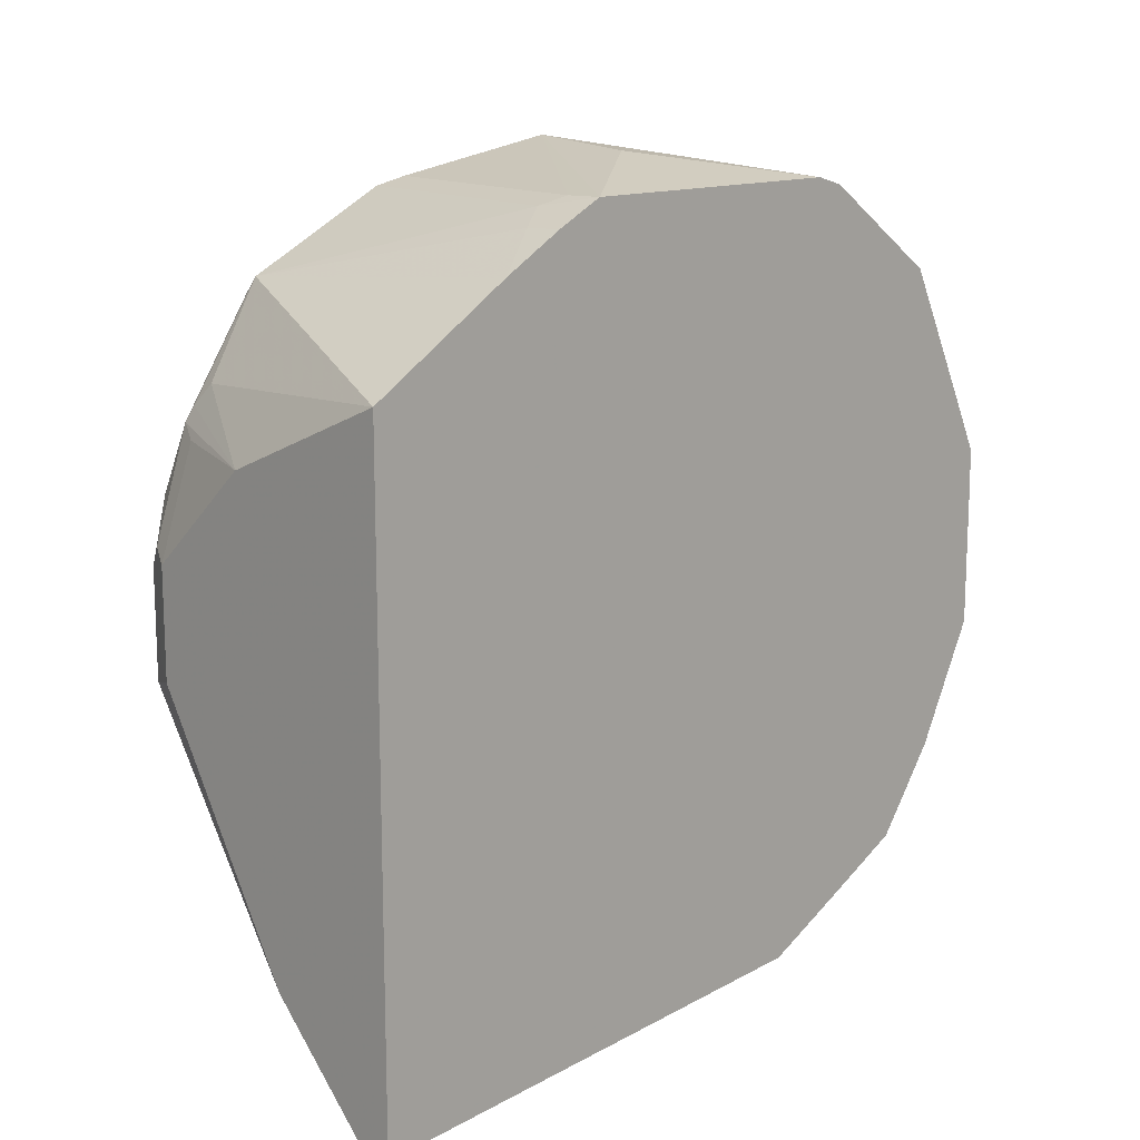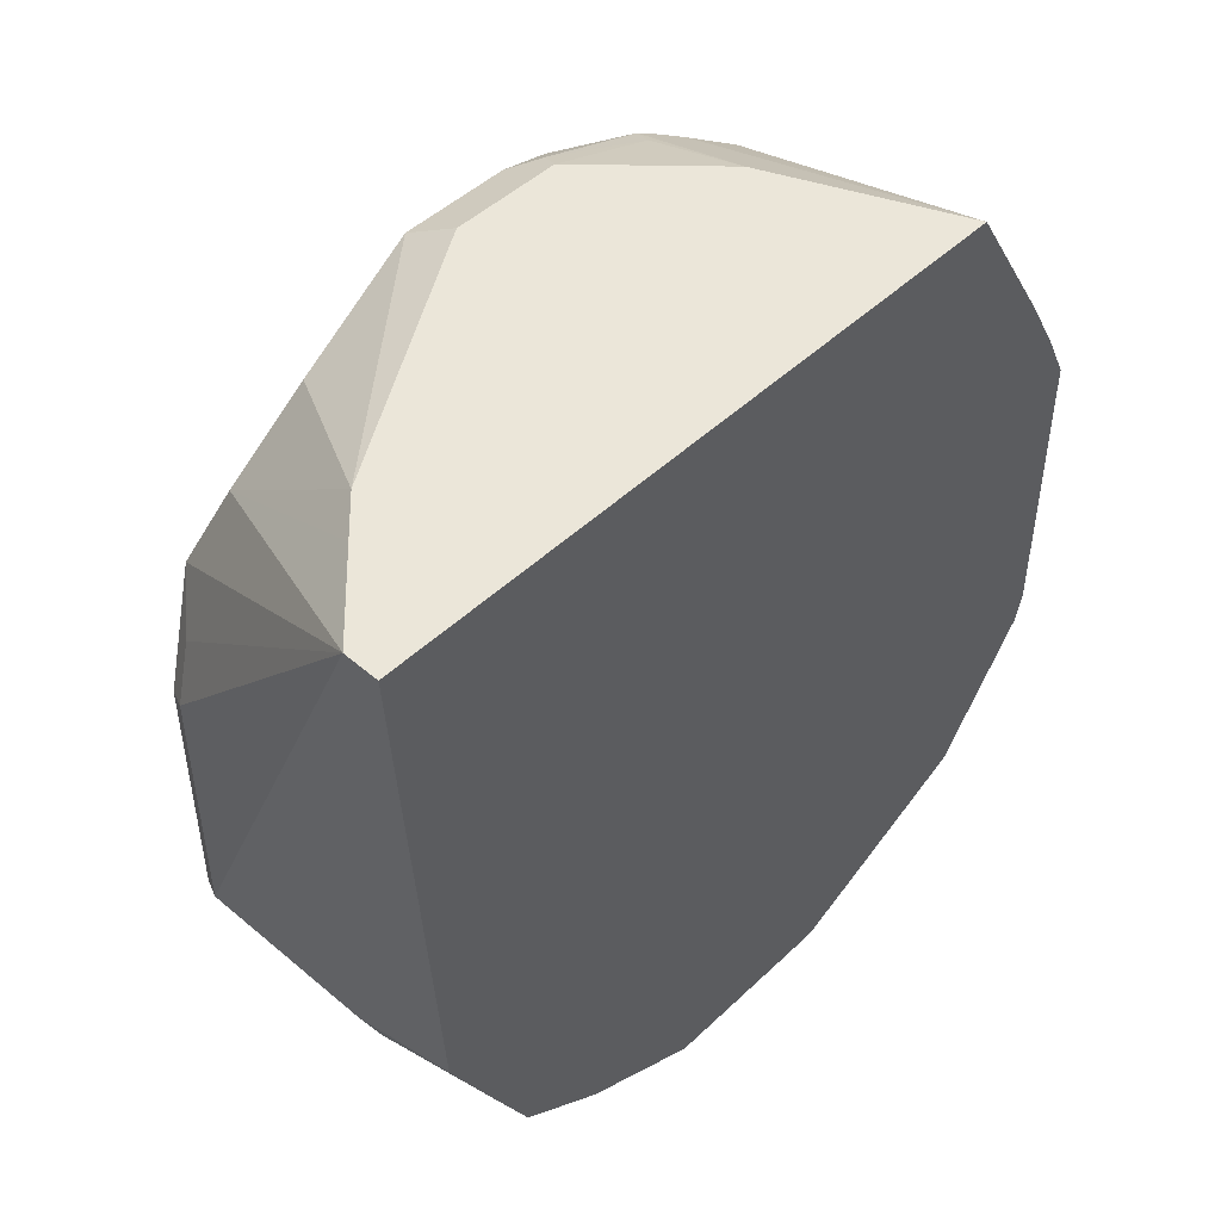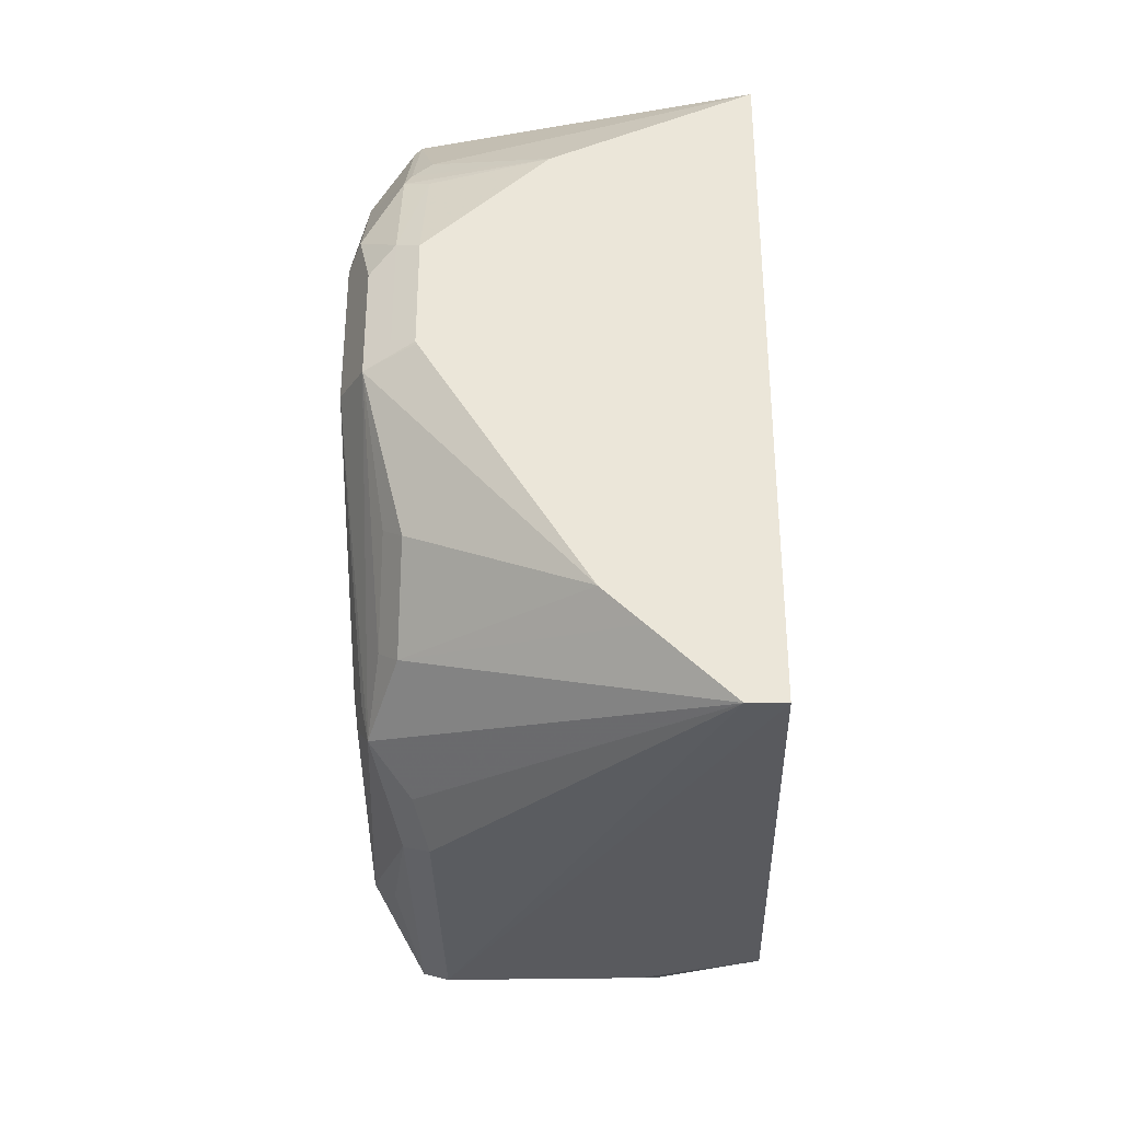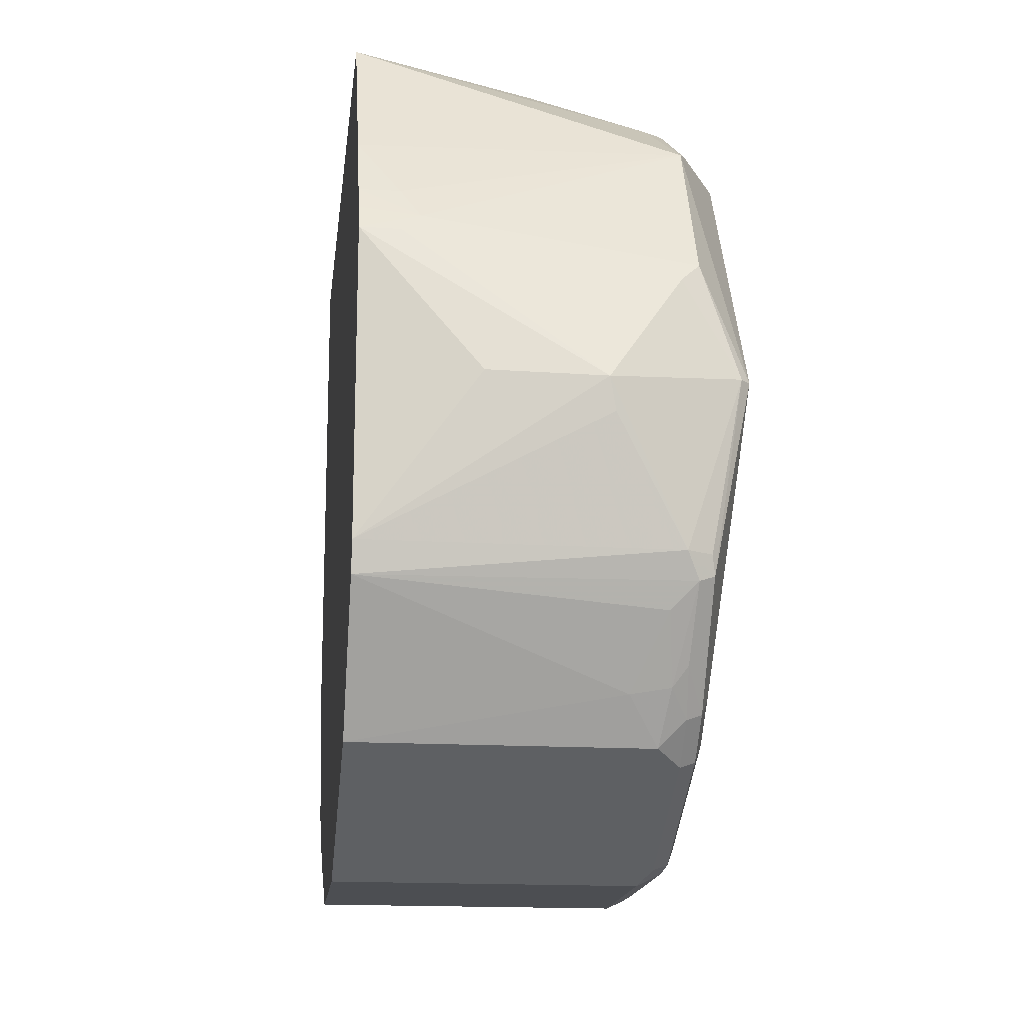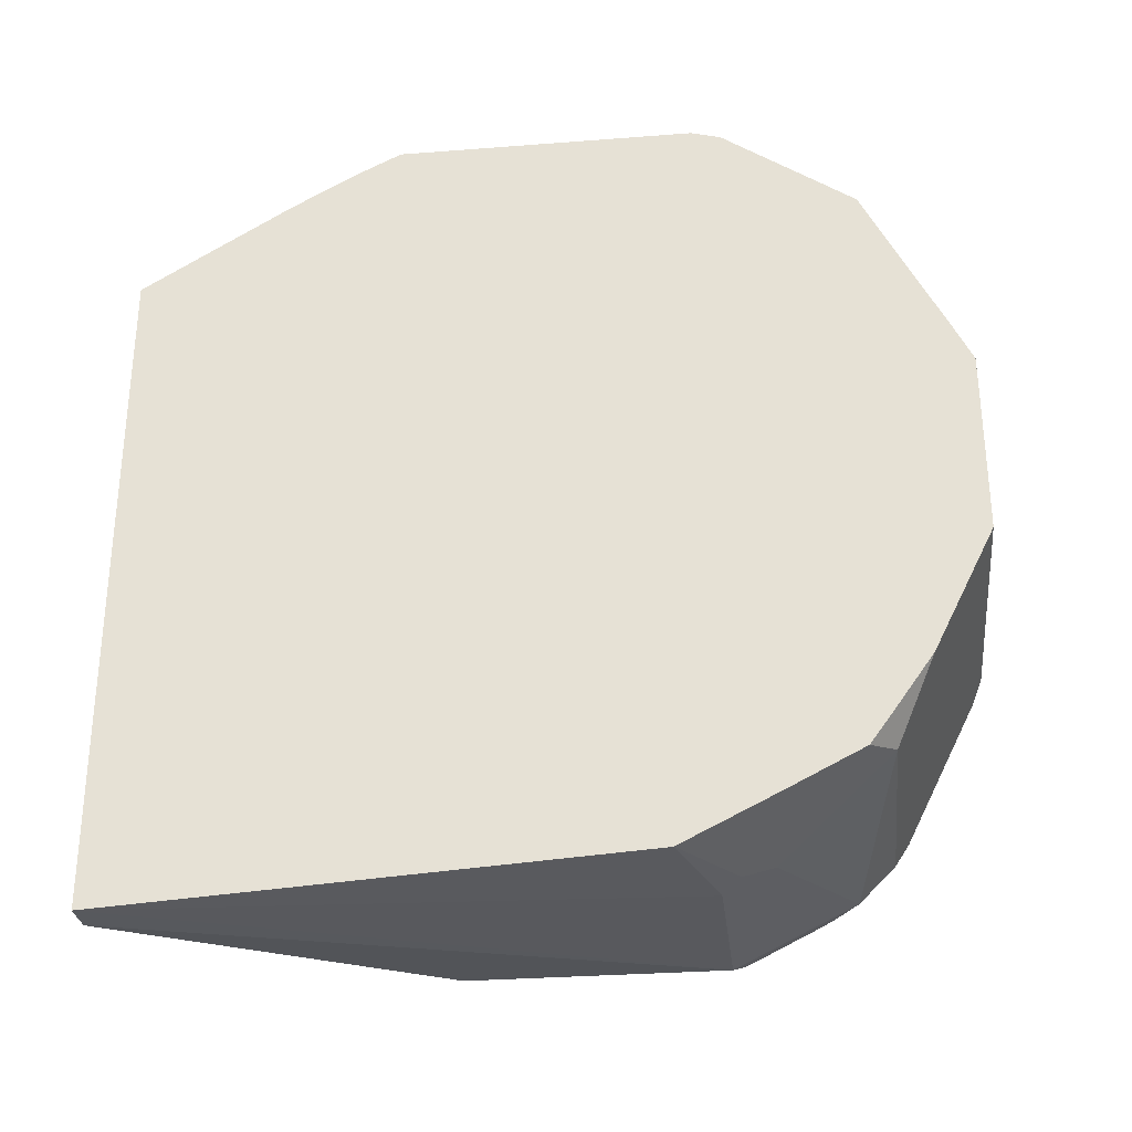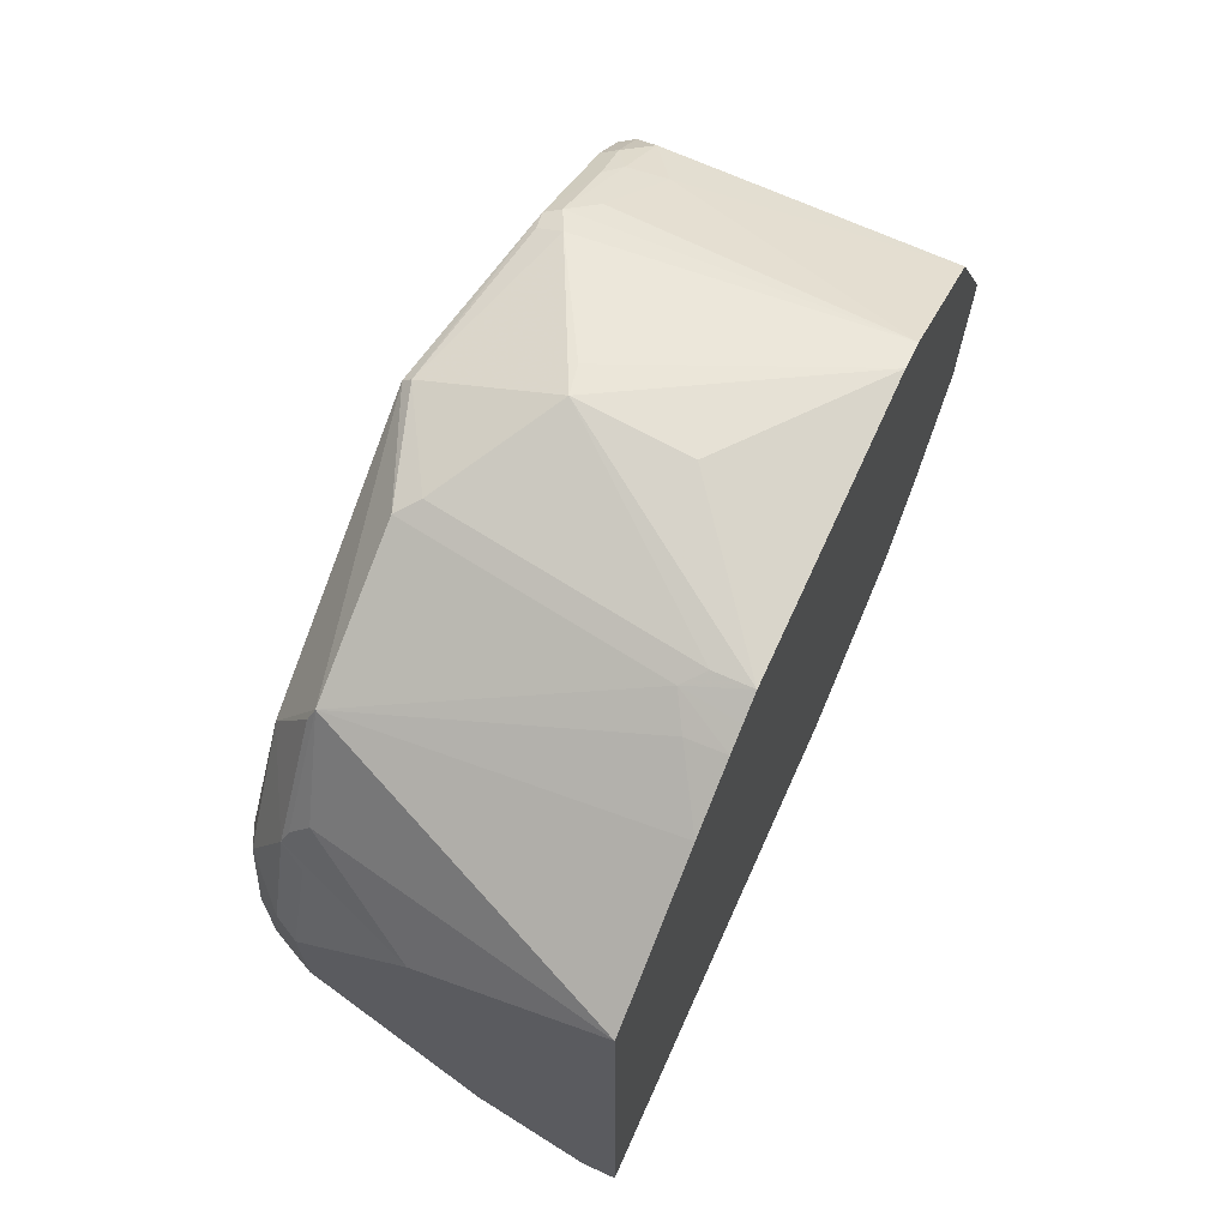
<metadata>
{"format":"obj","ext":"obj","renderer":"f3d","projection":"perspective","resolution":1024,"background":"white","views":[{"elev":13.9,"azim":-134.8,"up":"+Z"},{"elev":47.5,"azim":-136.7,"up":"+Y"},{"elev":-35.3,"azim":-178.6,"up":"+Z"},{"elev":-16.8,"azim":-6.7,"up":"+Y"},{"elev":-30.3,"azim":-83.6,"up":"+Z"},{"elev":68.7,"azim":-155.5,"up":"+Z"}]}
</metadata>
<code>
v 0.07935 -0.3853 0.2256
v 0.09481 -0.3853 0.2259
v 0.2084 -0.6252 0.2405
v 0.1283 -0.6252 0.2405
v 0.07935 -0.609 0.2403
v 0.07935 -0.3853 0.5124
v 0.2084 -0.513 0.2405
v 0.1269 -0.3853 0.2579
v 0.2164 -0.4409 0.2806
v 0.2298 -0.4756 0.2672
v 0.2137 -0.4917 0.2512
v 0.1202 -0.6332 0.2445
v 0.2191 -0.6306 0.2458
v 0.2084 -0.6359 0.2458
v 0.07935 -0.6101 0.2405
v 0.07935 -0.4489 0.5516
v 0.2164 -0.4409 0.5411
v 0.2084 -0.4115 0.5023
v 0.1598 -0.3853 0.4783
v 0.2191 -0.5184 0.2458
v 0.1429 -0.3853 0.274
v 0.2244 -0.4489 0.2886
v 0.2137 -0.4115 0.3153
v 0.2218 -0.4195 0.3233
v 0.2298 -0.3955 0.3794
v 0.2405 -0.4168 0.3848
v 0.2324 -0.4729 0.2806
v 0.2351 -0.4863 0.2779
v 0.2365 -0.5851 0.2645
v 0.1283 -0.6466 0.2512
v 0.07935 -0.6837 0.2778
v 0.07935 -0.6522 0.2616
v 0.07935 -0.6201 0.2455
v 0.2084 -0.6786 0.2672
v 0.2271 -0.5744 0.2539
v 0.2191 -0.6626 0.2619
v 0.2164 -0.6693 0.2645
v 0.07935 -0.476 0.567
v 0.09619 -0.4756 0.5664
v 0.1042 -0.489 0.5731
v 0.2164 -0.505 0.5731
v 0.2365 -0.5531 0.5691
v 0.2365 -0.4409 0.505
v 0.2191 -0.4382 0.5344
v 0.2191 -0.4061 0.4863
v 0.2164 -0.4088 0.493
v 0.2084 -0.4008 0.4809
v 0.2095 -0.3853 0.4334
v 0.2089 -0.3853 0.3843
v 0.2095 -0.3853 0.3853
v 0.2191 -0.3901 0.3901
v 0.2298 -0.3955 0.4275
v 0.2365 -0.481 0.2906
v 0.2405 -0.4168 0.4489
v 0.2244 -0.7214 0.3687
v 0.2244 -0.6893 0.3046
v 0.2244 -0.6733 0.2886
v 0.2244 -0.6573 0.2726
v 0.2244 -0.7214 0.4489
v 0.09619 -0.6947 0.2833
v 0.07935 -0.6934 0.291
v 0.2204 -0.6753 0.2726
v 0.2204 -0.6913 0.2886
v 0.2084 -0.6947 0.2833
v 0.07935 -0.4859 0.572
v 0.07935 -0.497 0.5775
v 0.09619 -0.497 0.5771
v 0.2084 -0.513 0.5771
v 0.2324 -0.5531 0.5731
v 0.2204 -0.6332 0.5691
v 0.2204 -0.6813 0.537
v 0.2244 -0.6733 0.529
v 0.2244 -0.6893 0.513
v 0.2351 -0.4061 0.4542
v 0.2191 -0.3901 0.4382
v 0.2191 -0.7321 0.3687
v 0.2204 -0.7234 0.3527
v 0.2204 -0.7074 0.3206
v 0.2204 -0.7294 0.4569
v 0.2204 -0.7134 0.489
v 0.2164 -0.7014 0.2966
v 0.07935 -0.711 0.3159
v 0.07935 -0.7107 0.3153
v 0.07935 -0.6252 0.5775
v 0.1283 -0.5591 0.5891
v 0.1763 -0.5611 0.5932
v 0.2191 -0.6252 0.5718
v 0.2084 -0.6252 0.5771
v 0.2137 -0.6359 0.5718
v 0.2124 -0.6653 0.5531
v 0.2137 -0.684 0.5397
v 0.2204 -0.6974 0.521
v 0.2164 -0.7334 0.3607
v 0.2191 -0.7321 0.4489
v 0.2137 -0.7321 0.4596
v 0.2084 -0.7374 0.4489
v 0.07935 -0.7324 0.3586
v 0.07935 -0.638 0.5739
v 0.179 -0.5744 0.5905
v 0.2031 -0.6466 0.5664
v 0.2064 -0.6733 0.5491
v 0.2031 -0.6947 0.5344
v 0.2137 -0.7 0.5237
v 0.2084 -0.7374 0.3687
v 0.07935 -0.7374 0.3687
v 0.07935 -0.7222 0.4793
v 0.08017 -0.7374 0.4489
v 0.1897 -0.676 0.5477
v 0.07935 -0.6947 0.5344
v 0.07935 -0.697 0.5298
v 0.07935 -0.705 0.5138
v 0.07935 -0.7062 0.5114
v 0.07935 -0.7374 0.4328
v 0.07935 -0.729 0.4657
v 0.07935 -0.7373 0.4487
f 57 62 58
f 57 63 62
f 56 63 57
f 56 78 63
f 69 87 70
f 55 59 79
f 55 78 56
f 59 73 92
f 55 77 78
f 55 76 77
f 55 79 76
f 59 92 80
f 66 85 86
f 60 64 81
f 60 81 82
f 60 82 83
f 60 83 61
f 63 78 81
f 63 81 64
f 66 84 85
f 66 86 67
f 67 86 68
f 52 75 74
f 68 86 69
f 59 80 79
f 48 51 50
f 40 65 66
f 47 75 48
f 34 37 62
f 69 86 88
f 34 62 63
f 34 63 64
f 34 64 60
f 36 58 62
f 36 62 37
f 38 65 40
f 38 40 39
f 40 66 67
f 40 67 68
f 40 68 41
f 41 68 69
f 41 69 42
f 42 54 43
f 42 69 70
f 42 70 71
f 42 71 72
f 42 72 73
f 42 73 59
f 43 54 74
f 43 74 45
f 43 45 44
f 45 74 75
f 45 75 47
f 48 75 51
f 69 88 87
f 95 106 96
f 70 88 89
f 91 102 103
f 91 101 102
f 93 104 105
f 93 105 97
f 93 94 96
f 93 96 104
f 31 60 61
f 95 103 112
f 95 112 106
f 96 106 107
f 96 107 113
f 96 113 105
f 96 105 104
f 98 108 100
f 98 109 108
f 100 108 101
f 101 108 102
f 102 109 110
f 102 110 111
f 102 111 112
f 102 112 103
f 102 108 109
f 106 114 107
f 107 115 113
f 107 114 115
f 90 101 91
f 70 87 88
f 89 101 90
f 89 98 100
f 70 89 90
f 70 90 71
f 71 90 91
f 71 91 103
f 71 103 92
f 71 92 73
f 71 73 72
f 76 93 77
f 76 79 94
f 76 94 93
f 77 93 78
f 78 93 81
f 79 80 95
f 79 95 96
f 79 96 94
f 80 92 103
f 80 103 95
f 81 93 97
f 81 97 82
f 84 98 88
f 84 88 99
f 84 99 86
f 84 86 85
f 86 99 88
f 88 98 89
f 89 100 101
f 30 60 31
f 29 57 58
f 29 59 55
f 1 48 50
f 1 50 49
f 1 49 21
f 1 21 8
f 1 8 2
f 2 7 3
f 2 8 9
f 2 9 10
f 2 10 11
f 2 11 7
f 3 12 4
f 1 19 48
f 3 7 20
f 3 13 14
f 3 14 12
f 4 12 15
f 4 15 5
f 6 16 17
f 6 17 18
f 6 18 19
f 7 11 10
f 7 10 20
f 8 21 9
f 9 22 10
f 3 20 13
f 1 6 19
f 1 16 6
f 1 38 16
f 1 2 3
f 1 3 4
f 1 4 5
f 1 5 15
f 1 15 33
f 1 33 32
f 1 32 31
f 1 31 61
f 1 61 83
f 1 83 82
f 1 82 97
f 1 97 105
f 1 105 113
f 1 113 115
f 1 115 114
f 1 114 106
f 1 106 112
f 1 112 111
f 1 111 110
f 1 110 109
f 1 109 98
f 1 98 84
f 30 34 60
f 1 66 65
f 1 65 38
f 9 21 23
f 9 23 24
f 1 84 66
f 10 22 25
f 19 45 47
f 19 47 48
f 20 29 35
f 21 49 25
f 21 25 23
f 22 24 25
f 23 25 24
f 25 49 50
f 25 50 51
f 25 51 75
f 25 75 52
f 19 46 45
f 25 52 74
f 26 29 53
f 26 53 28
f 26 28 27
f 26 54 29
f 28 53 29
f 29 55 56
f 29 56 57
f 29 58 36
f 29 54 42
f 29 42 59
f 9 24 22
f 25 74 54
f 18 46 19
f 25 54 26
f 17 45 46
f 10 25 26
f 17 46 18
f 10 26 27
f 10 27 28
f 10 28 29
f 10 29 20
f 12 30 31
f 12 32 33
f 12 33 15
f 12 14 34
f 12 34 30
f 13 20 35
f 12 31 32
f 13 29 36
f 17 43 44
f 13 35 29
f 17 42 43
f 17 41 42
f 17 39 40
f 16 39 17
f 17 40 41
f 16 38 39
f 13 34 14
f 13 37 34
f 13 36 37
f 17 44 45

</code>
